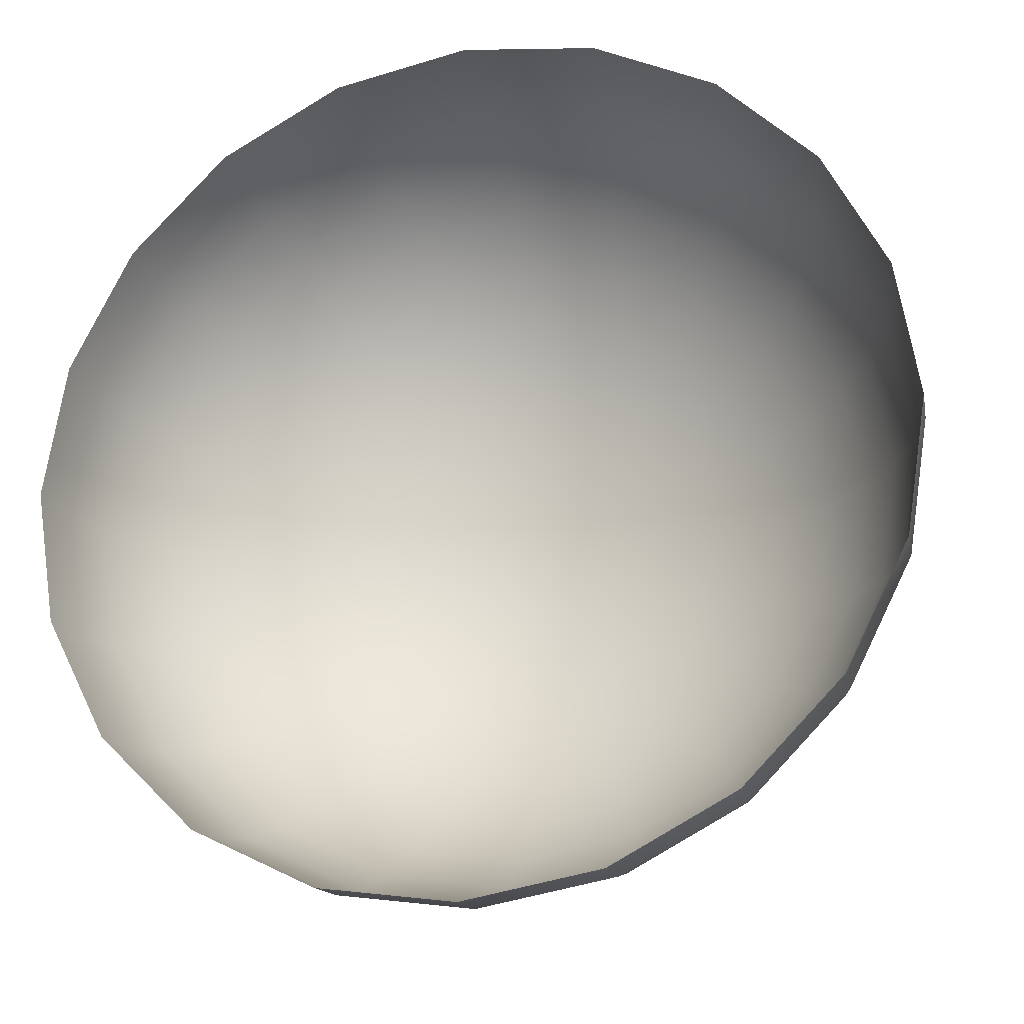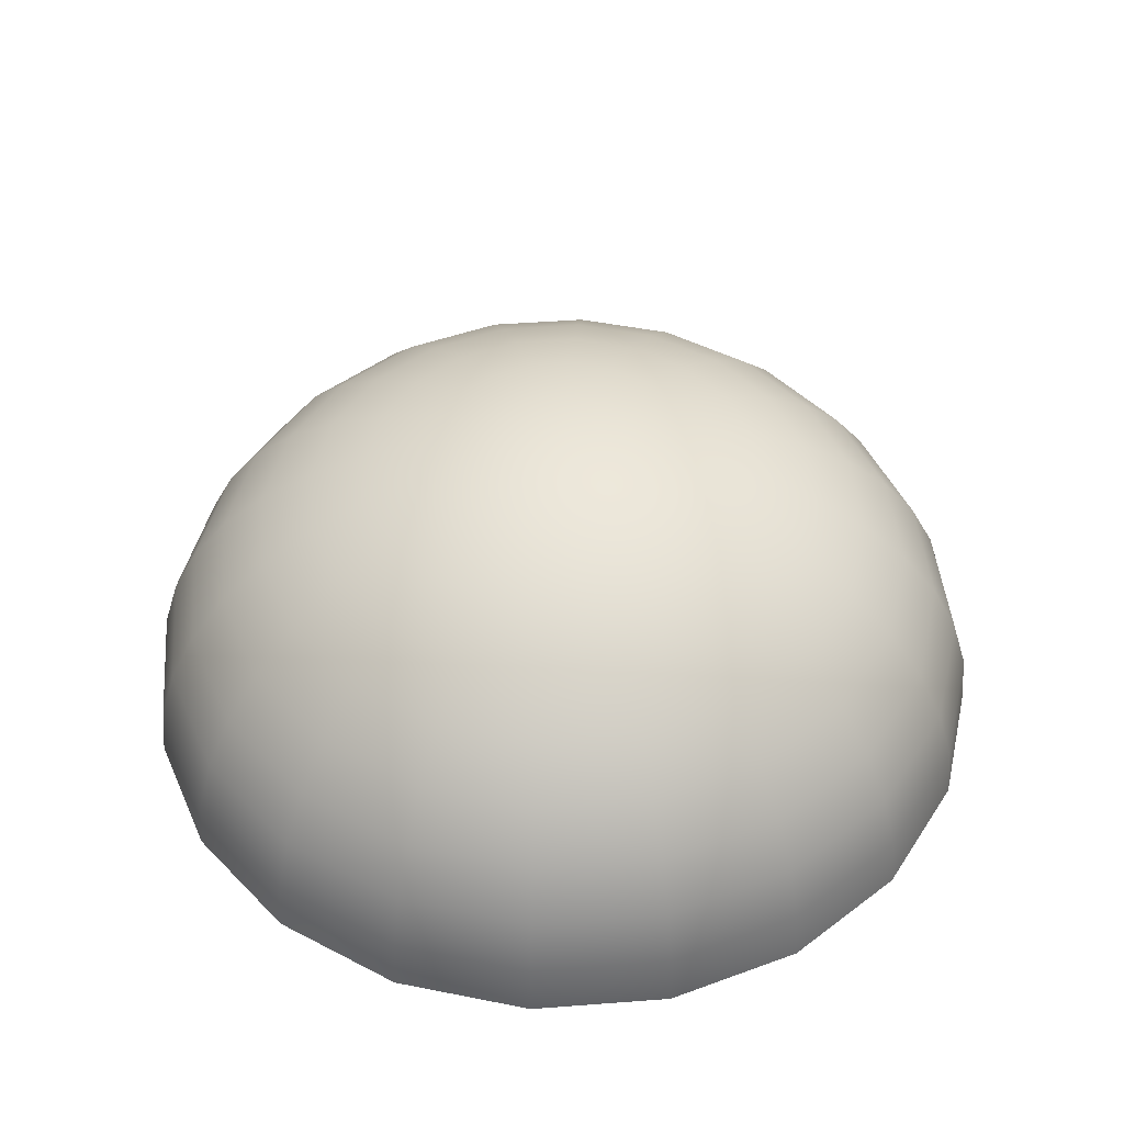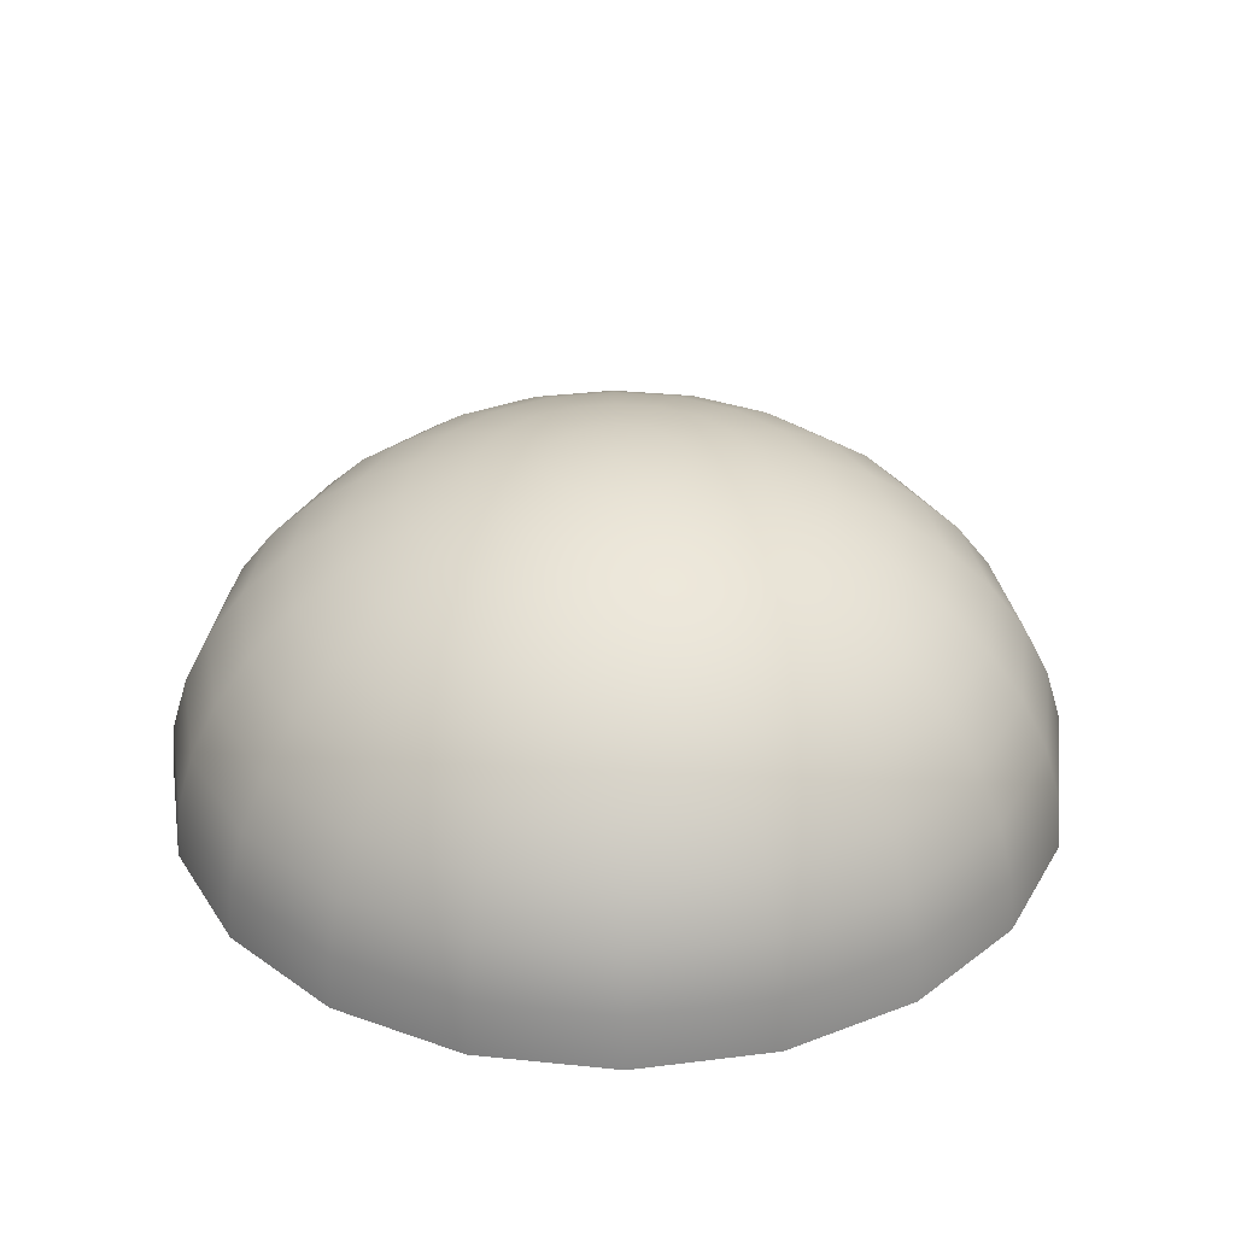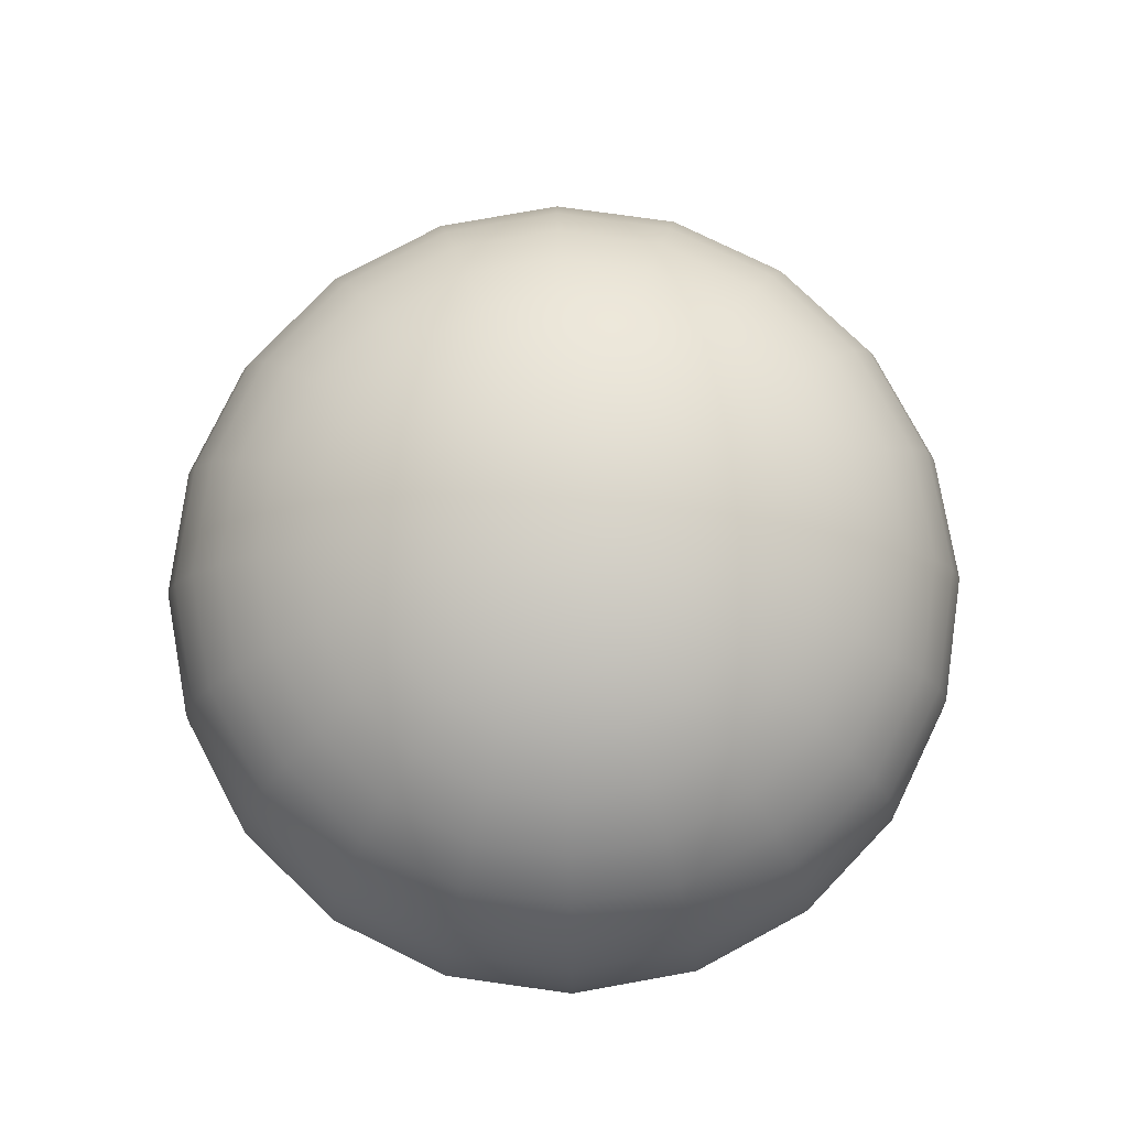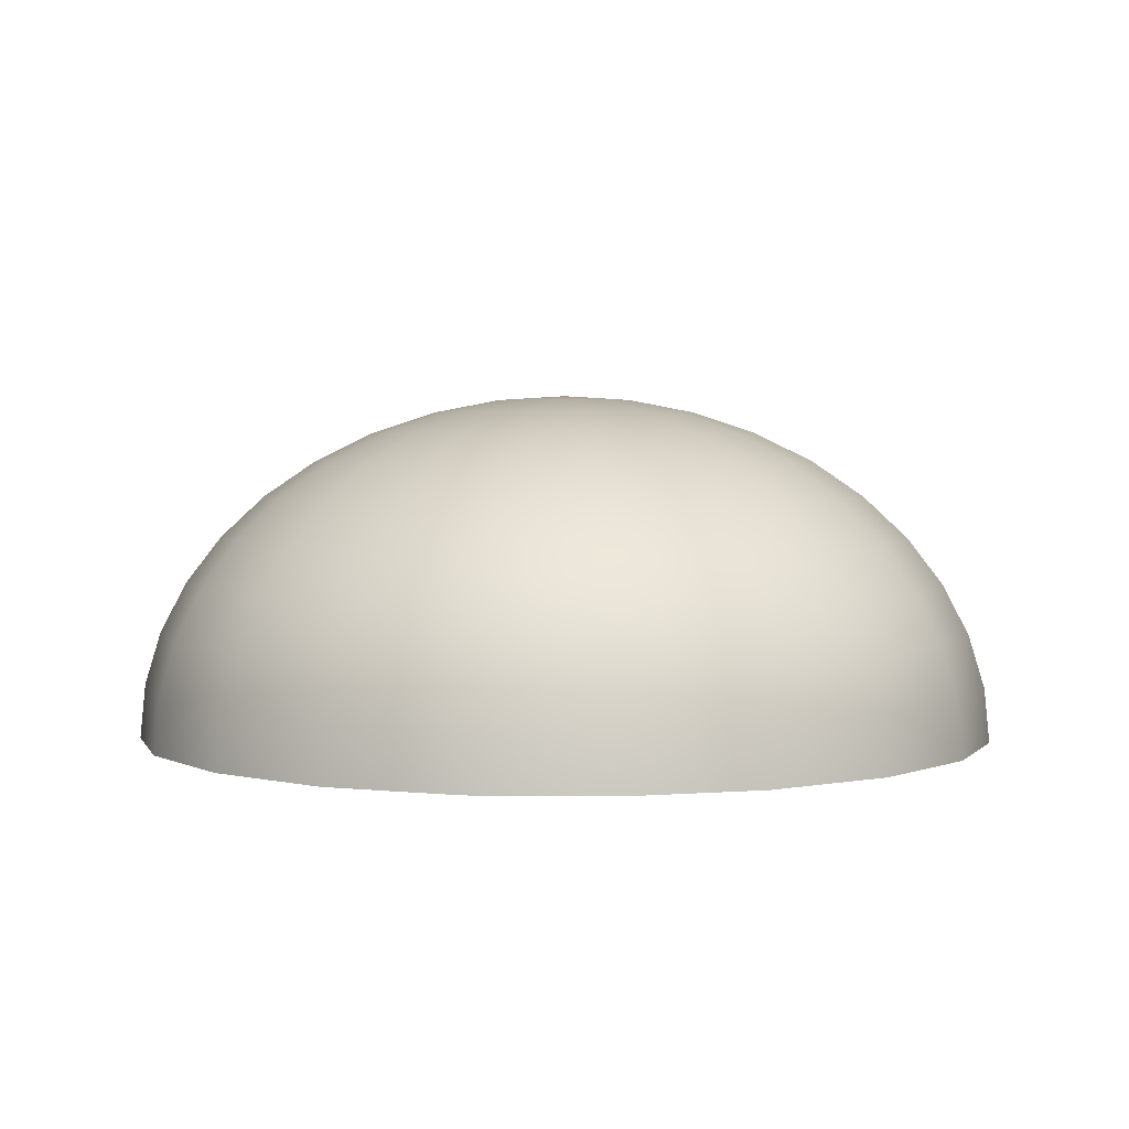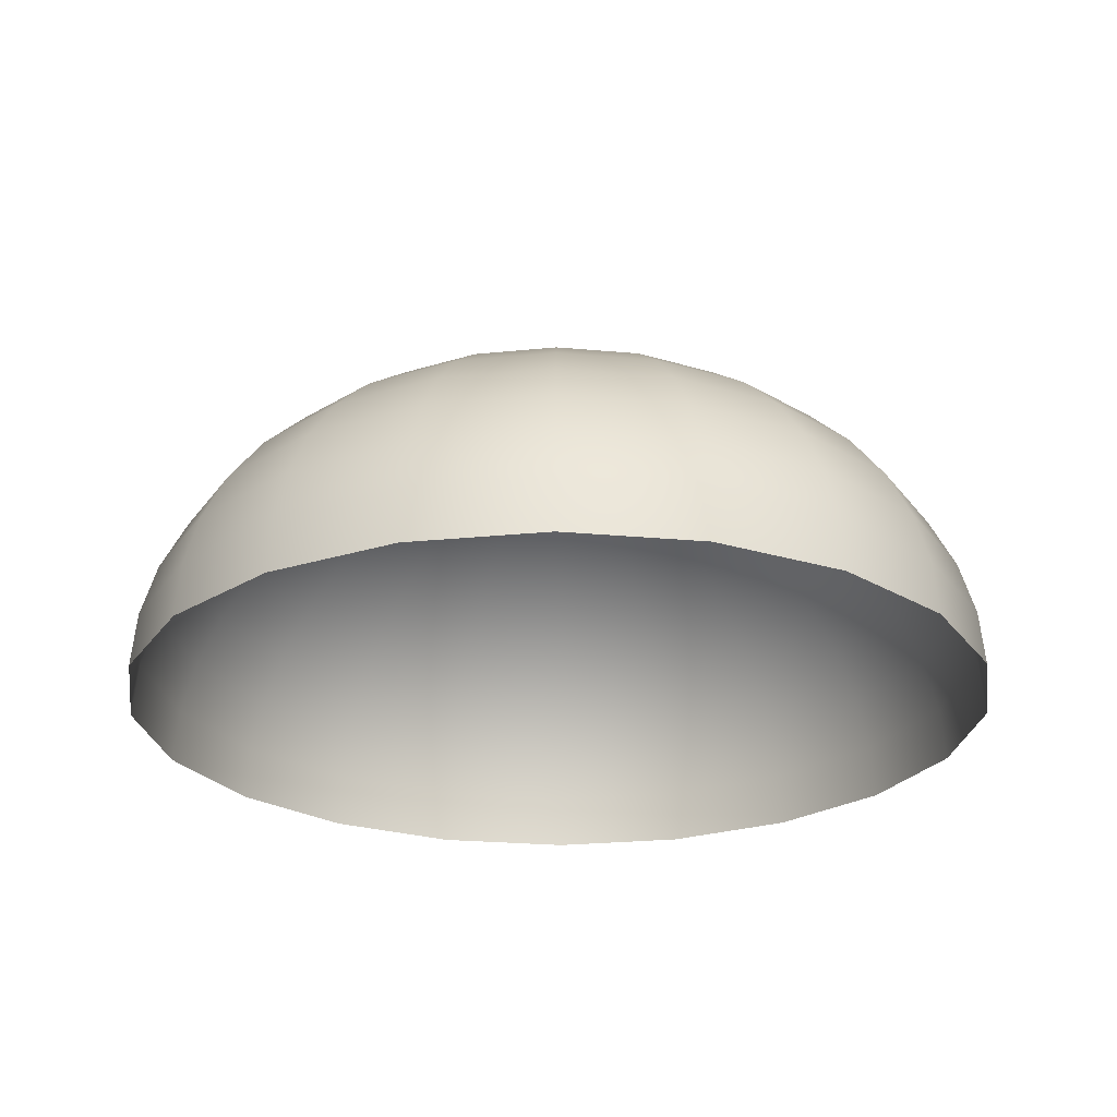
<metadata>
{"format":"obj","ext":"obj","renderer":"f3d","projection":"perspective","resolution":1024,"background":"white","views":[{"elev":-21.7,"azim":16.1,"up":"+Z"},{"elev":45.3,"azim":58.0,"up":"+Y"},{"elev":32.7,"azim":125.1,"up":"+Y"},{"elev":78.7,"azim":-91.1,"up":"+Y"},{"elev":3.4,"azim":119.6,"up":"+Y"},{"elev":-24.6,"azim":-125.6,"up":"+Y"}]}
</metadata>
<code>
v 1902 0 -618
v 1618 0 -1176
v 1176 0 -1618
v 618 0 -1902
v 0 0 -2000
v -618 0 -1902
v -1176 0 -1618
v -1618 0 -1176
v -1902 0 -618
v -2000 0 0
v -1902 0 618
v -1618 0 1176
v -1176 0 1618
v -618 0 1902
v -6e-05 0 2000
v 618 0 1902
v 1176 0 1618
v 1618 0 1176
v 1902 0 618
v 2000 0 0
v 1879 250.3 -610.4
v 1598 250.3 -1161
v 1161 250.3 -1598
v 610.4 250.3 -1879
v 0 250.3 -1975
v -610.4 250.3 -1879
v -1161 250.3 -1598
v -1598 250.3 -1161
v -1879 250.3 -610.4
v -1975 250.3 0
v -1879 250.3 610.4
v -1598 250.3 1161
v -1161 250.3 1598
v -610.4 250.3 1879
v -5.9e-05 250.3 1975
v 610.4 250.3 1879
v 1161 250.3 1598
v 1598 250.3 1161
v 1879 250.3 610.4
v 1975 250.3 0
v 1809 494.4 -587.8
v 1539 494.4 -1118
v 1118 494.4 -1539
v 587.8 494.4 -1809
v 0 494.4 -1902
v -587.8 494.4 -1809
v -1118 494.4 -1539
v -1539 494.4 -1118
v -1809 494.4 -587.8
v -1902 494.4 0
v -1809 494.4 587.8
v -1539 494.4 1118
v -1118 494.4 1539
v -587.8 494.4 1809
v -5.7e-05 494.4 1902
v 587.8 494.4 1809
v 1118 494.4 1539
v 1539 494.4 1118
v 1809 494.4 587.8
v 1902 494.4 0
v 1695 726.4 -550.7
v 1442 726.4 -1047
v 1047 726.4 -1442
v 550.7 726.4 -1695
v 0 726.4 -1782
v -550.7 726.4 -1695
v -1047 726.4 -1442
v -1442 726.4 -1047
v -1695 726.4 -550.7
v -1782 726.4 0
v -1695 726.4 550.7
v -1442 726.4 1047
v -1047 726.4 1442
v -550.7 726.4 1695
v -5.3e-05 726.4 1782
v 550.7 726.4 1695
v 1047 726.4 1442
v 1442 726.4 1047
v 1695 726.4 550.7
v 1782 726.4 0
v 1539 940.5 -500
v 1309 940.5 -951.1
v 951.1 940.5 -1309
v 500 940.5 -1539
v 0 940.5 -1618
v -500 940.5 -1539
v -951.1 940.5 -1309
v -1309 940.5 -951.1
v -1539 940.5 -500
v -1618 940.5 0
v -1539 940.5 500
v -1309 940.5 951.1
v -951.1 940.5 1309
v -500 940.5 1539
v -4.8e-05 940.5 1618
v 500 940.5 1539
v 951.1 940.5 1309
v 1309 940.5 951.1
v 1539 940.5 500
v 1618 940.5 0
v 1345 1131 -437
v 1144 1131 -831.3
v 831.3 1131 -1144
v 437 1131 -1345
v 0 1131 -1414
v -437 1131 -1345
v -831.3 1131 -1144
v -1144 1131 -831.3
v -1345 1131 -437
v -1414 1131 0
v -1345 1131 437
v -1144 1131 831.3
v -831.3 1131 1144
v -437 1131 1345
v -4.2e-05 1131 1414
v 437 1131 1345
v 831.3 1131 1144
v 1144 1131 831.3
v 1345 1131 437
v 1414 1131 0
v 1118 1294 -363.3
v 951.1 1294 -691
v 691 1294 -951.1
v 363.3 1294 -1118
v 0 1294 -1176
v -363.3 1294 -1118
v -691 1294 -951.1
v -951.1 1294 -691
v -1118 1294 -363.3
v -1176 1294 0
v -1118 1294 363.3
v -951.1 1294 691
v -691 1294 951.1
v -363.3 1294 1118
v -3.5e-05 1294 1176
v 363.3 1294 1118
v 691 1294 951.1
v 951.1 1294 691
v 1118 1294 363.3
v 1176 1294 0
v 863.5 1426 -280.6
v 734.6 1426 -533.7
v 533.7 1426 -734.6
v 280.6 1426 -863.5
v 0 1426 -908
v -280.6 1426 -863.5
v -533.7 1426 -734.6
v -734.6 1426 -533.7
v -863.5 1426 -280.6
v -908 1426 0
v -863.5 1426 280.6
v -734.6 1426 533.7
v -533.7 1426 734.6
v -280.6 1426 863.5
v -2.7e-05 1426 908
v 280.6 1426 863.5
v 533.7 1426 734.6
v 734.6 1426 533.7
v 863.5 1426 280.6
v 908 1426 0
v 587.8 1522 -191
v 500 1522 -363.3
v 363.3 1522 -500
v 191 1522 -587.8
v 0 1522 -618
v -191 1522 -587.8
v -363.3 1522 -500
v -500 1522 -363.3
v -587.8 1522 -191
v -618 1522 0
v -587.8 1522 191
v -500 1522 363.3
v -363.3 1522 500
v -191 1522 587.8
v -1.8e-05 1522 618
v 191 1522 587.8
v 363.3 1522 500
v 500 1522 363.3
v 587.8 1522 191
v 618 1522 0
v 297.6 1580 -96.68
v 253.1 1580 -183.9
v 183.9 1580 -253.1
v 96.68 1580 -297.6
v 0 1580 -312.9
v -96.68 1580 -297.6
v -183.9 1580 -253.1
v -253.1 1580 -183.9
v -297.6 1580 -96.68
v -312.9 1580 0
v -297.6 1580 96.68
v -253.1 1580 183.9
v -183.9 1580 253.1
v -96.68 1580 297.6
v -9e-06 1580 312.9
v 96.68 1580 297.6
v 183.9 1580 253.1
v 253.1 1580 183.9
v 297.6 1580 96.68
v 312.9 1580 0
v 0 1600 0
f 1 21 2
f 21 22 2
f 2 22 3
f 22 23 3
f 3 23 4
f 23 24 4
f 4 24 5
f 24 25 5
f 5 25 6
f 25 26 6
f 6 26 7
f 26 27 7
f 7 27 8
f 27 28 8
f 8 28 9
f 28 29 9
f 9 29 10
f 29 30 10
f 10 30 11
f 30 31 11
f 11 31 12
f 31 32 12
f 12 32 13
f 32 33 13
f 13 33 14
f 33 34 14
f 14 34 15
f 34 35 15
f 15 35 16
f 35 36 16
f 16 36 17
f 36 37 17
f 17 37 18
f 37 38 18
f 18 38 19
f 38 39 19
f 19 39 20
f 39 40 20
f 20 40 1
f 40 21 1
f 21 41 22
f 41 42 22
f 22 42 23
f 42 43 23
f 23 43 24
f 43 44 24
f 24 44 25
f 44 45 25
f 25 45 26
f 45 46 26
f 26 46 27
f 46 47 27
f 27 47 28
f 47 48 28
f 28 48 29
f 48 49 29
f 29 49 30
f 49 50 30
f 30 50 31
f 50 51 31
f 31 51 32
f 51 52 32
f 32 52 33
f 52 53 33
f 33 53 34
f 53 54 34
f 34 54 35
f 54 55 35
f 35 55 36
f 55 56 36
f 36 56 37
f 56 57 37
f 37 57 38
f 57 58 38
f 38 58 39
f 58 59 39
f 39 59 40
f 59 60 40
f 40 60 21
f 60 41 21
f 41 61 42
f 61 62 42
f 42 62 43
f 62 63 43
f 43 63 44
f 63 64 44
f 44 64 45
f 64 65 45
f 45 65 46
f 65 66 46
f 46 66 47
f 66 67 47
f 47 67 48
f 67 68 48
f 48 68 49
f 68 69 49
f 49 69 50
f 69 70 50
f 50 70 51
f 70 71 51
f 51 71 52
f 71 72 52
f 52 72 53
f 72 73 53
f 53 73 54
f 73 74 54
f 54 74 55
f 74 75 55
f 55 75 56
f 75 76 56
f 56 76 57
f 76 77 57
f 57 77 58
f 77 78 58
f 58 78 59
f 78 79 59
f 59 79 60
f 79 80 60
f 60 80 41
f 80 61 41
f 61 81 62
f 81 82 62
f 62 82 63
f 82 83 63
f 63 83 64
f 83 84 64
f 64 84 65
f 84 85 65
f 65 85 66
f 85 86 66
f 66 86 67
f 86 87 67
f 67 87 68
f 87 88 68
f 68 88 69
f 88 89 69
f 69 89 70
f 89 90 70
f 70 90 71
f 90 91 71
f 71 91 72
f 91 92 72
f 72 92 73
f 92 93 73
f 73 93 74
f 93 94 74
f 74 94 75
f 94 95 75
f 75 95 76
f 95 96 76
f 76 96 77
f 96 97 77
f 77 97 78
f 97 98 78
f 78 98 79
f 98 99 79
f 79 99 80
f 99 100 80
f 80 100 61
f 100 81 61
f 81 101 82
f 101 102 82
f 82 102 83
f 102 103 83
f 83 103 84
f 103 104 84
f 84 104 85
f 104 105 85
f 85 105 86
f 105 106 86
f 86 106 87
f 106 107 87
f 87 107 88
f 107 108 88
f 88 108 89
f 108 109 89
f 89 109 90
f 109 110 90
f 90 110 91
f 110 111 91
f 91 111 92
f 111 112 92
f 92 112 93
f 112 113 93
f 93 113 94
f 113 114 94
f 94 114 95
f 114 115 95
f 95 115 96
f 115 116 96
f 96 116 97
f 116 117 97
f 97 117 98
f 117 118 98
f 98 118 99
f 118 119 99
f 99 119 100
f 119 120 100
f 100 120 81
f 120 101 81
f 101 121 102
f 121 122 102
f 102 122 103
f 122 123 103
f 103 123 104
f 123 124 104
f 104 124 105
f 124 125 105
f 105 125 106
f 125 126 106
f 106 126 107
f 126 127 107
f 107 127 108
f 127 128 108
f 108 128 109
f 128 129 109
f 109 129 110
f 129 130 110
f 110 130 111
f 130 131 111
f 111 131 112
f 131 132 112
f 112 132 113
f 132 133 113
f 113 133 114
f 133 134 114
f 114 134 115
f 134 135 115
f 115 135 116
f 135 136 116
f 116 136 117
f 136 137 117
f 117 137 118
f 137 138 118
f 118 138 119
f 138 139 119
f 119 139 120
f 139 140 120
f 120 140 101
f 140 121 101
f 121 141 122
f 141 142 122
f 122 142 123
f 142 143 123
f 123 143 124
f 143 144 124
f 124 144 125
f 144 145 125
f 125 145 126
f 145 146 126
f 126 146 127
f 146 147 127
f 127 147 128
f 147 148 128
f 128 148 129
f 148 149 129
f 129 149 130
f 149 150 130
f 130 150 131
f 150 151 131
f 131 151 132
f 151 152 132
f 132 152 133
f 152 153 133
f 133 153 134
f 153 154 134
f 134 154 135
f 154 155 135
f 135 155 136
f 155 156 136
f 136 156 137
f 156 157 137
f 137 157 138
f 157 158 138
f 138 158 139
f 158 159 139
f 139 159 140
f 159 160 140
f 140 160 121
f 160 141 121
f 141 161 142
f 161 162 142
f 142 162 143
f 162 163 143
f 143 163 144
f 163 164 144
f 144 164 145
f 164 165 145
f 145 165 146
f 165 166 146
f 146 166 147
f 166 167 147
f 147 167 148
f 167 168 148
f 148 168 149
f 168 169 149
f 149 169 150
f 169 170 150
f 150 170 151
f 170 171 151
f 151 171 152
f 171 172 152
f 152 172 153
f 172 173 153
f 153 173 154
f 173 174 154
f 154 174 155
f 174 175 155
f 155 175 156
f 175 176 156
f 156 176 157
f 176 177 157
f 157 177 158
f 177 178 158
f 158 178 159
f 178 179 159
f 159 179 160
f 179 180 160
f 160 180 141
f 180 161 141
f 161 181 162
f 181 182 162
f 162 182 163
f 182 183 163
f 163 183 164
f 183 184 164
f 164 184 165
f 184 185 165
f 165 185 166
f 185 186 166
f 166 186 167
f 186 187 167
f 167 187 168
f 187 188 168
f 168 188 169
f 188 189 169
f 169 189 170
f 189 190 170
f 170 190 171
f 190 191 171
f 171 191 172
f 191 192 172
f 172 192 173
f 192 193 173
f 173 193 174
f 193 194 174
f 174 194 175
f 194 195 175
f 175 195 176
f 195 196 176
f 176 196 177
f 196 197 177
f 177 197 178
f 197 198 178
f 178 198 179
f 198 199 179
f 179 199 180
f 199 200 180
f 180 200 161
f 200 181 161
f 181 201 182
f 182 201 183
f 183 201 184
f 184 201 185
f 185 201 186
f 186 201 187
f 187 201 188
f 188 201 189
f 189 201 190
f 190 201 191
f 191 201 192
f 192 201 193
f 193 201 194
f 194 201 195
f 195 201 196
f 196 201 197
f 197 201 198
f 198 201 199
f 199 201 200
f 200 201 181

</code>
